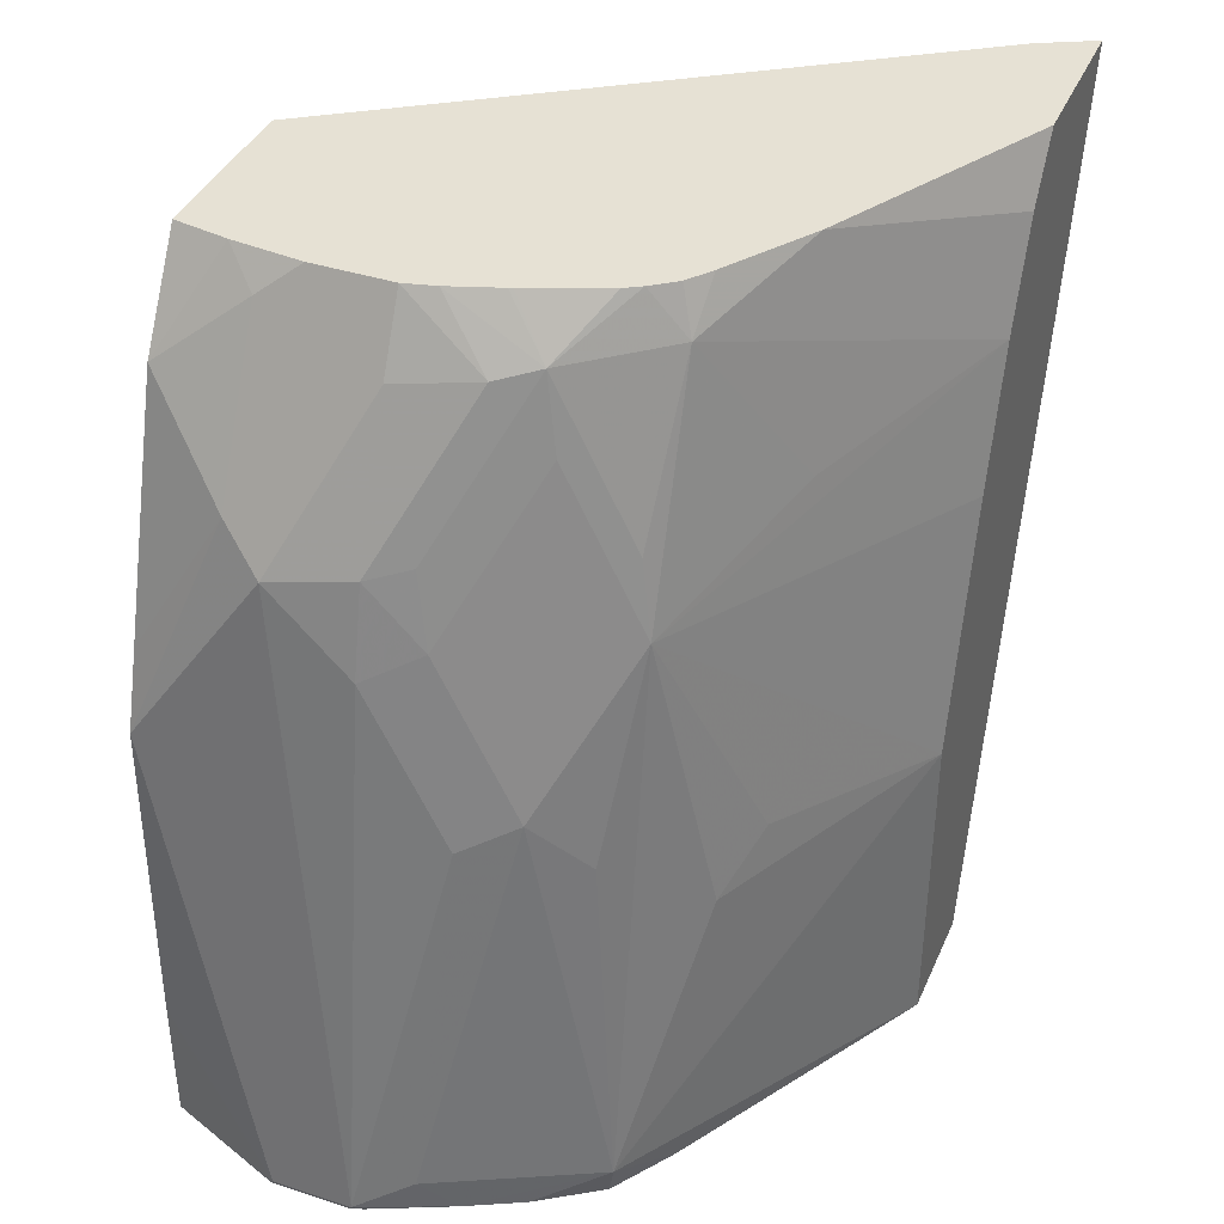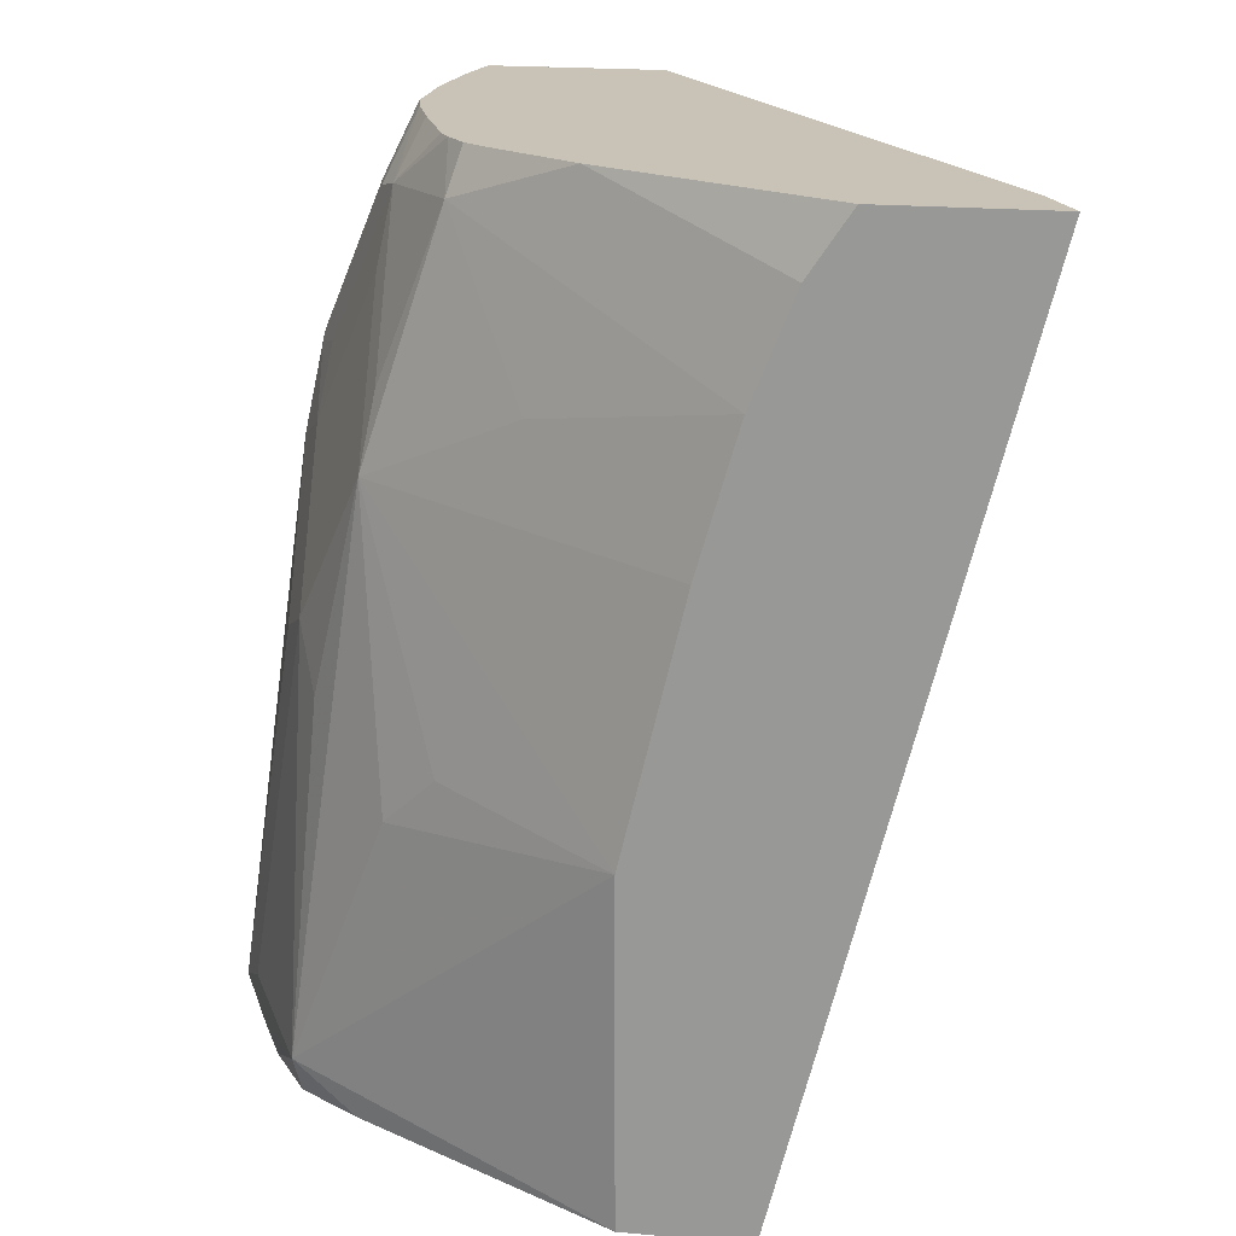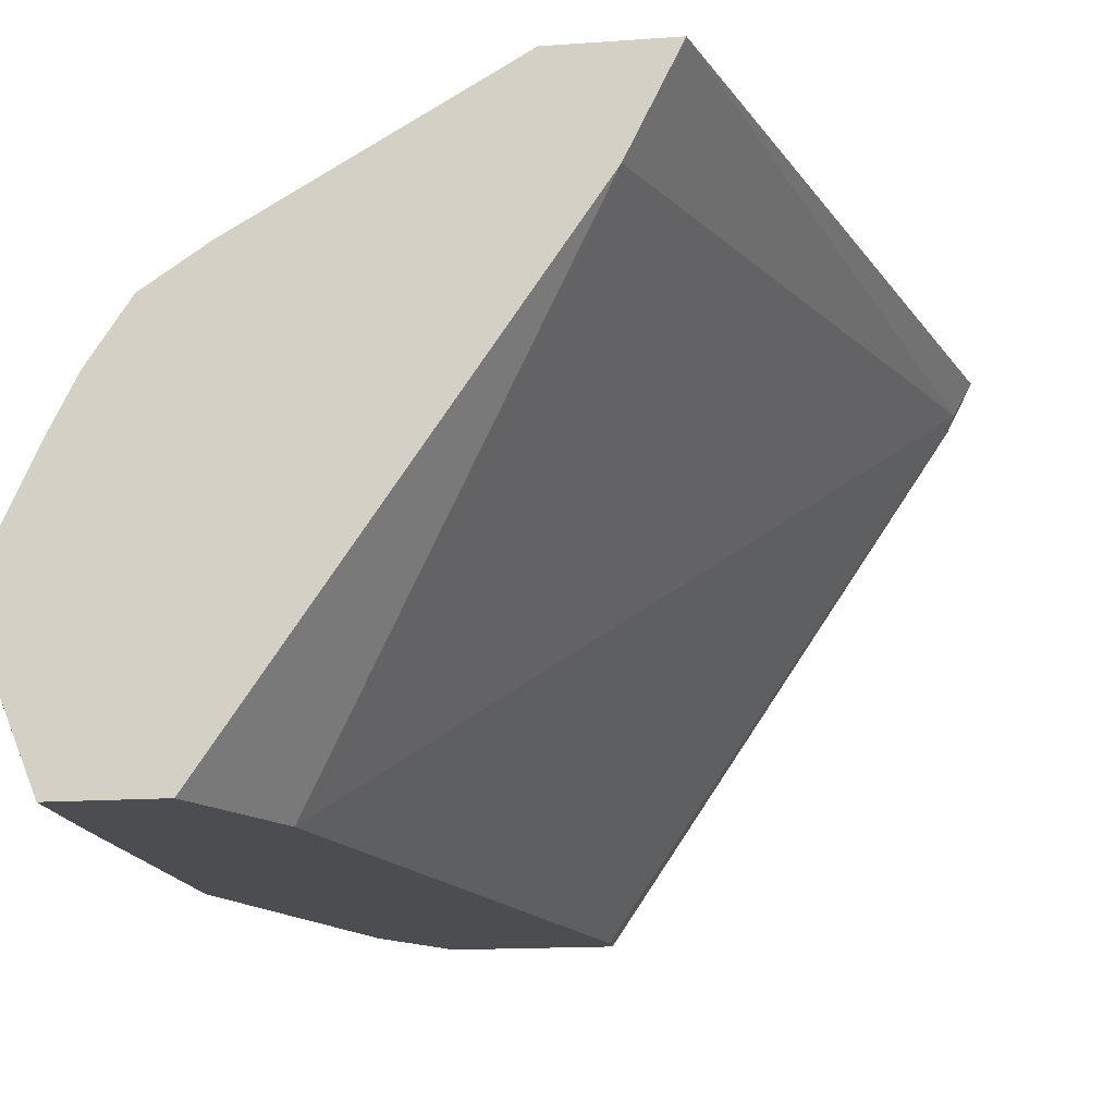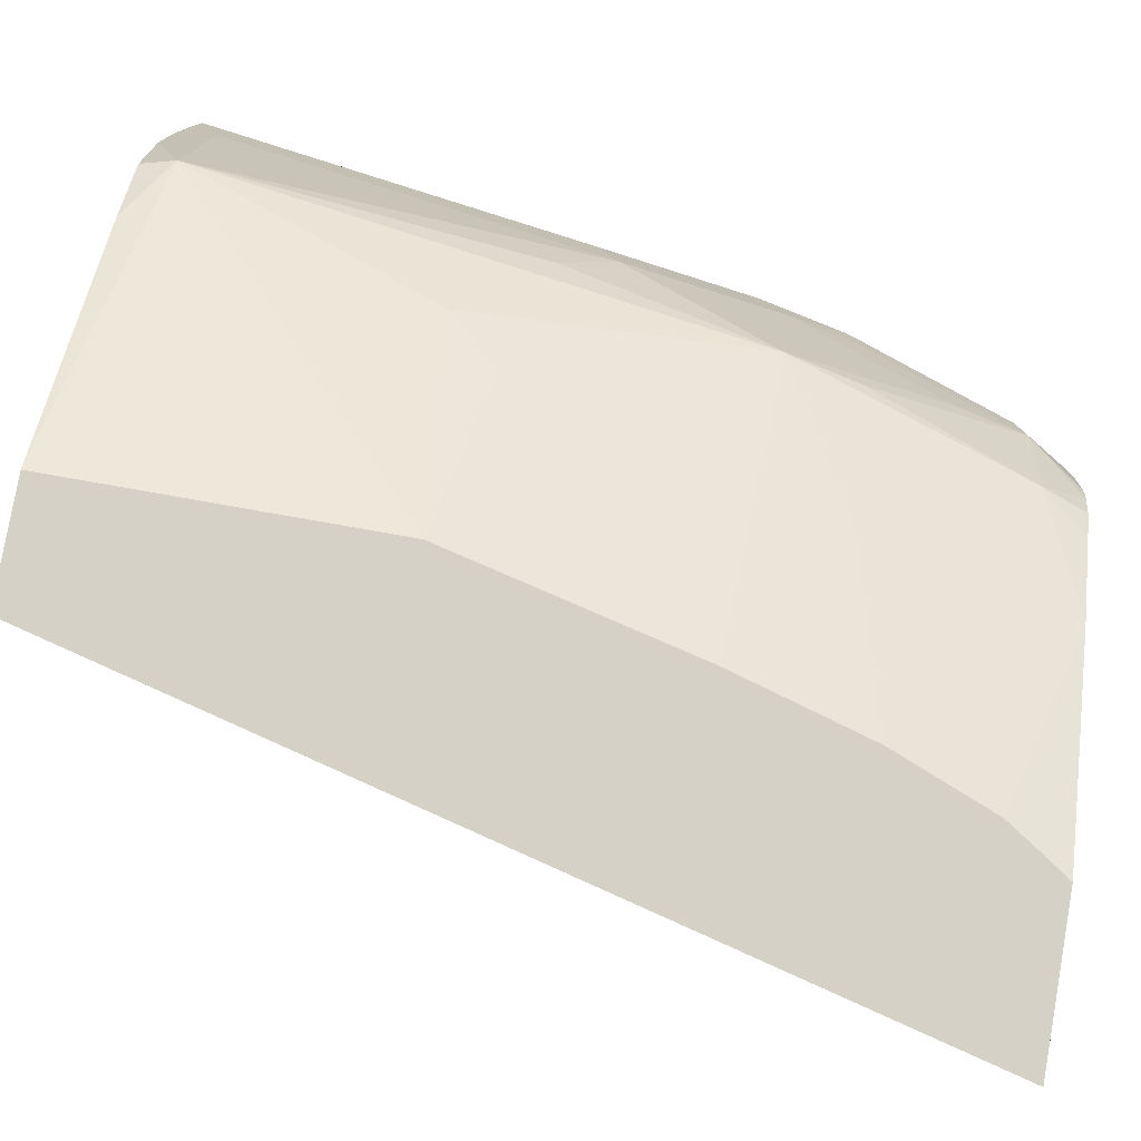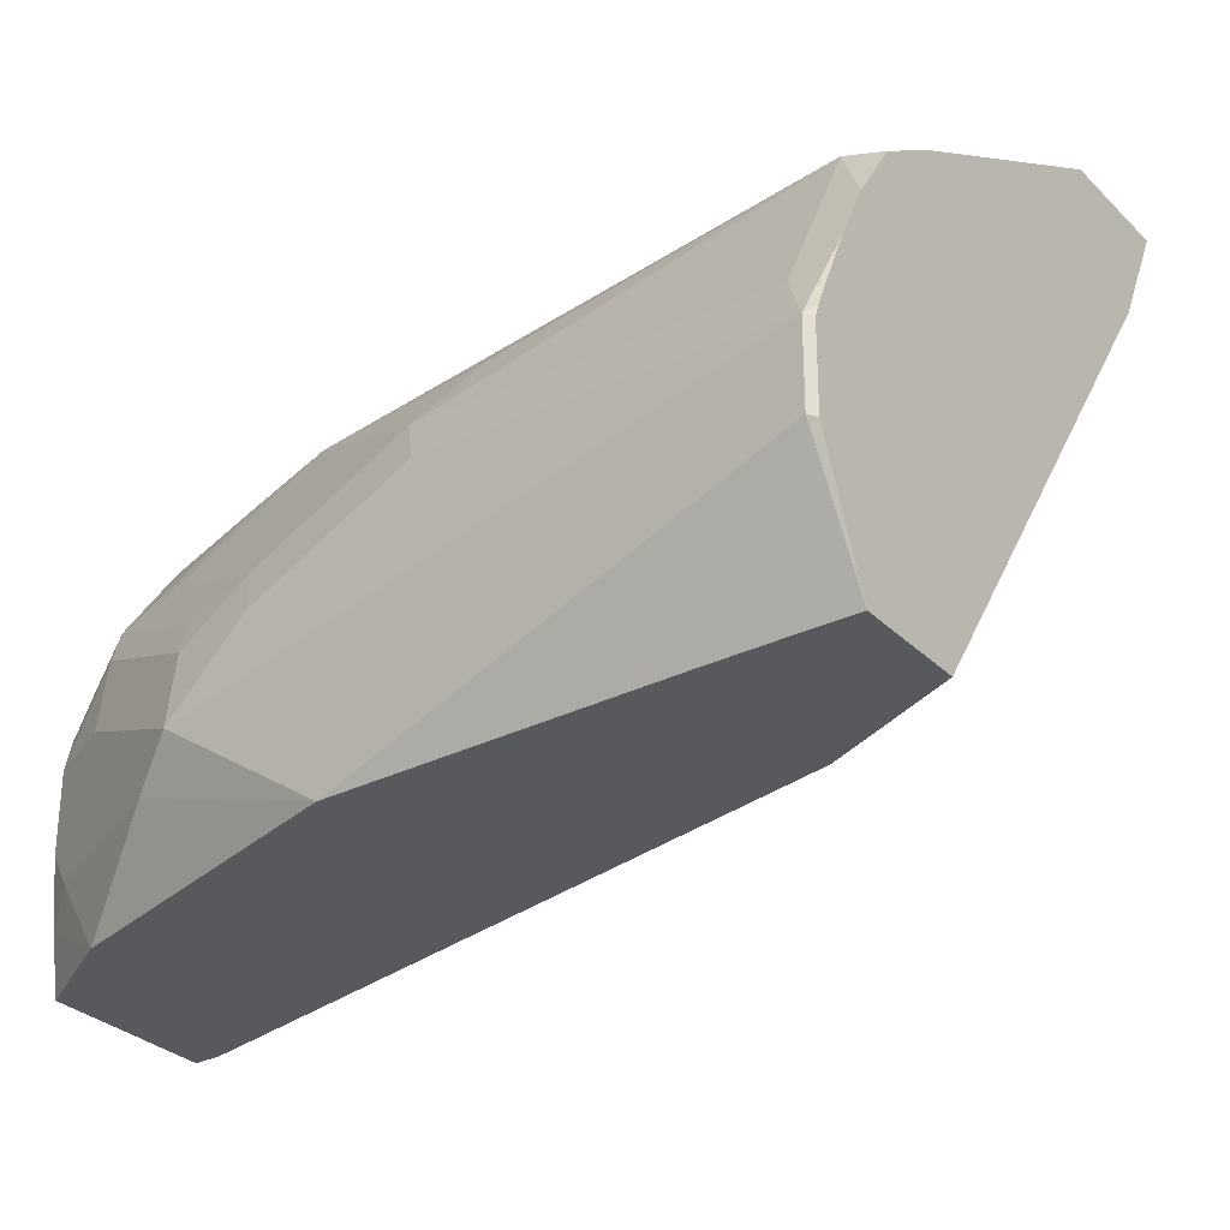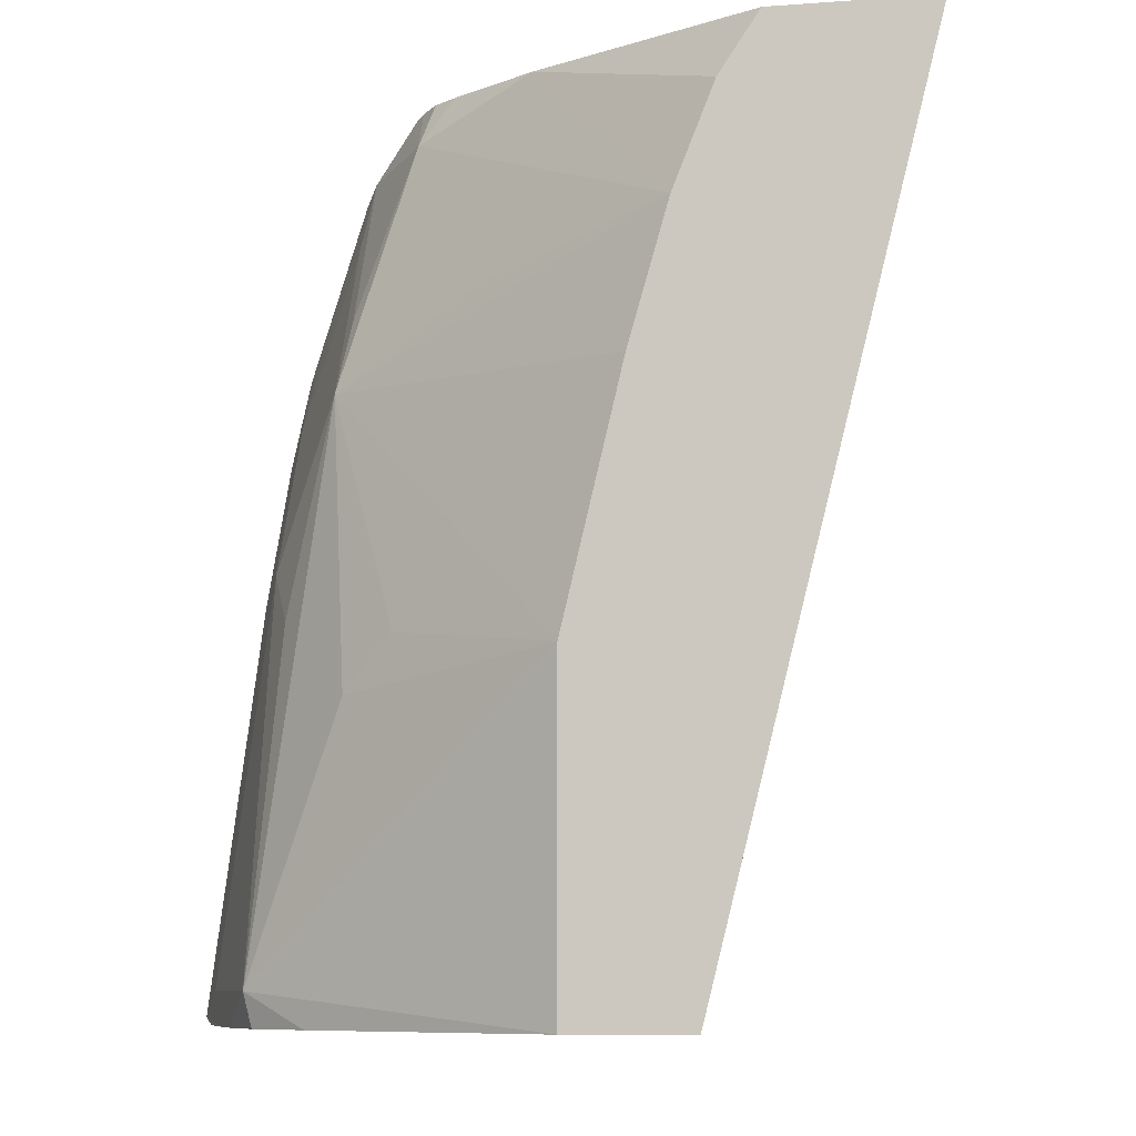
<metadata>
{"format":"obj","ext":"obj","renderer":"f3d","projection":"perspective","resolution":1024,"background":"white","views":[{"elev":39.0,"azim":112.1,"up":"+Z"},{"elev":19.5,"azim":-170.2,"up":"+Z"},{"elev":-15.7,"azim":-171.5,"up":"+Y"},{"elev":79.7,"azim":-80.0,"up":"+Y"},{"elev":-30.0,"azim":125.6,"up":"+Y"},{"elev":-8.9,"azim":-169.0,"up":"+Z"}]}
</metadata>
<code>
v 0.3633 -0.343 0.1777
v 0.3688 -0.354 0.1777
v 0.3959 -0.343 0.1777
v 0.3633 -0.343 0.1775
v 0.3674 -0.351 0.1755
v 0.4443 -0.4664 0.1725
v 0.4443 -0.4664 0.1777
v 0.4427 -0.3683 0.1777
v 0.4041 -0.343 0.1655
v 0.4083 -0.343 -0.001645
v 0.419 -0.3646 -0.001645
v 0.477 -0.4664 0.02561
v 0.479 -0.4664 0.1777
v 0.4604 -0.38 0.1777
v 0.468 -0.381 0.1687
v 0.4123 -0.343 0.1451
v 0.4327 -0.343 -0.001645
v 0.4894 -0.4664 -0.001645
v 0.4913 -0.4664 0.1577
v 0.481 -0.4553 0.1777
v 0.4653 -0.3837 0.1777
v 0.469 -0.3886 0.1777
v 0.4816 -0.4 0.1673
v 0.4816 -0.3837 0.1347
v 0.4843 -0.381 0.1197
v 0.4517 -0.3646 0.136
v 0.4125 -0.343 0.1446
v 0.5007 -0.381 0.005449
v 0.4898 -0.3755 5.23e-06
v 0.4865 -0.3739 -0.001645
v 0.4327 -0.343 0.06549
v 0.5116 -0.4664 -0.001645
v 0.4857 -0.449 0.1714
v 0.5061 -0.4664 0.1088
v 0.502 -0.449 0.1388
v 0.4825 -0.4408 0.1777
v 0.4709 -0.3918 0.1777
v 0.4772 -0.4074 0.1777
v 0.4775 -0.4082 0.1777
v 0.481 -0.4182 0.1777
v 0.4857 -0.4082 0.1653
v 0.4979 -0.4163 0.1347
v 0.5007 -0.4136 0.1197
v 0.4843 -0.3973 0.1524
v 0.4206 -0.343 0.1164
v 0.5007 -0.3973 0.08709
v 0.4952 -0.3864 0.0762
v 0.4789 -0.3701 0.05987
v 0.468 -0.3646 0.07076
v 0.517 -0.4136 0.005449
v 0.5135 -0.4065 -0.001645
v 0.5078 -0.3951 -0.001645
v 0.4993 -0.3824 -0.001645
v 0.5216 -0.4416 -0.001645
v 0.5224 -0.4408 5.23e-06
v 0.5117 -0.4664 0.0117
v 0.4952 -0.4408 0.1524
v 0.5107 -0.4664 0.09332
v 0.5061 -0.4408 0.1306
v 0.4825 -0.4245 0.1777
v 0.4898 -0.4245 0.1633
v 0.502 -0.4245 0.1326
v 0.5061 -0.4245 0.1143
v 0.5061 -0.4082 0.08164
v 0.5224 -0.4245 5.23e-06
v 0.5208 -0.4228 -0.001645
v 0.5216 -0.4253 -0.001645
v 0.5117 -0.4664 0.02561
f 25 47 28
f 25 48 49
f 25 49 31
f 25 31 45
f 25 28 48
f 28 50 51
f 28 30 29
f 28 52 53
f 28 53 30
f 28 31 48
f 28 47 46
f 25 46 47
f 28 46 50
f 28 51 52
f 25 43 46
f 23 39 40
f 25 27 26
f 25 45 27
f 24 44 25
f 23 44 24
f 23 43 44
f 23 42 43
f 23 41 42
f 23 40 41
f 23 38 39
f 23 37 38
f 22 37 23
f 20 33 36
f 19 35 33
f 31 49 48
f 25 44 43
f 32 54 55
f 55 68 56
f 33 35 57
f 19 34 35
f 65 67 66
f 63 65 64
f 59 65 63
f 59 62 61
f 59 63 62
f 57 61 60
f 57 59 61
f 55 59 58
f 55 65 59
f 55 58 68
f 54 65 55
f 54 67 65
f 51 65 66
f 32 55 56
f 50 64 65
f 46 64 50
f 43 64 46
f 43 63 64
f 43 62 63
f 42 62 43
f 41 62 42
f 41 61 62
f 41 60 61
f 40 60 41
f 36 57 60
f 35 59 57
f 35 58 59
f 34 58 35
f 33 57 36
f 50 65 51
f 19 33 20
f 1 9 16
f 17 29 30
f 5 11 12
f 5 10 11
f 4 10 5
f 3 8 9
f 2 6 7
f 2 5 6
f 1 5 2
f 1 4 5
f 1 10 4
f 1 17 10
f 1 31 17
f 1 45 31
f 1 27 45
f 1 16 27
f 17 31 28
f 1 8 3
f 1 14 8
f 1 21 14
f 1 22 21
f 1 37 22
f 1 38 37
f 1 39 38
f 1 40 39
f 1 60 40
f 1 36 60
f 1 20 36
f 1 13 20
f 1 7 13
f 1 2 7
f 5 12 6
f 6 12 18
f 1 3 9
f 6 32 56
f 6 18 32
f 17 28 29
f 15 27 16
f 15 26 27
f 15 25 26
f 15 24 25
f 15 23 24
f 15 22 23
f 14 21 15
f 13 19 20
f 11 18 12
f 10 18 11
f 10 32 18
f 10 54 32
f 10 67 54
f 15 21 22
f 6 19 13
f 10 66 67
f 6 68 58
f 6 58 34
f 6 34 19
f 6 13 7
f 8 14 15
f 8 15 16
f 8 16 9
f 10 17 30
f 10 30 53
f 10 53 52
f 10 52 51
f 10 51 66
f 6 56 68

</code>
